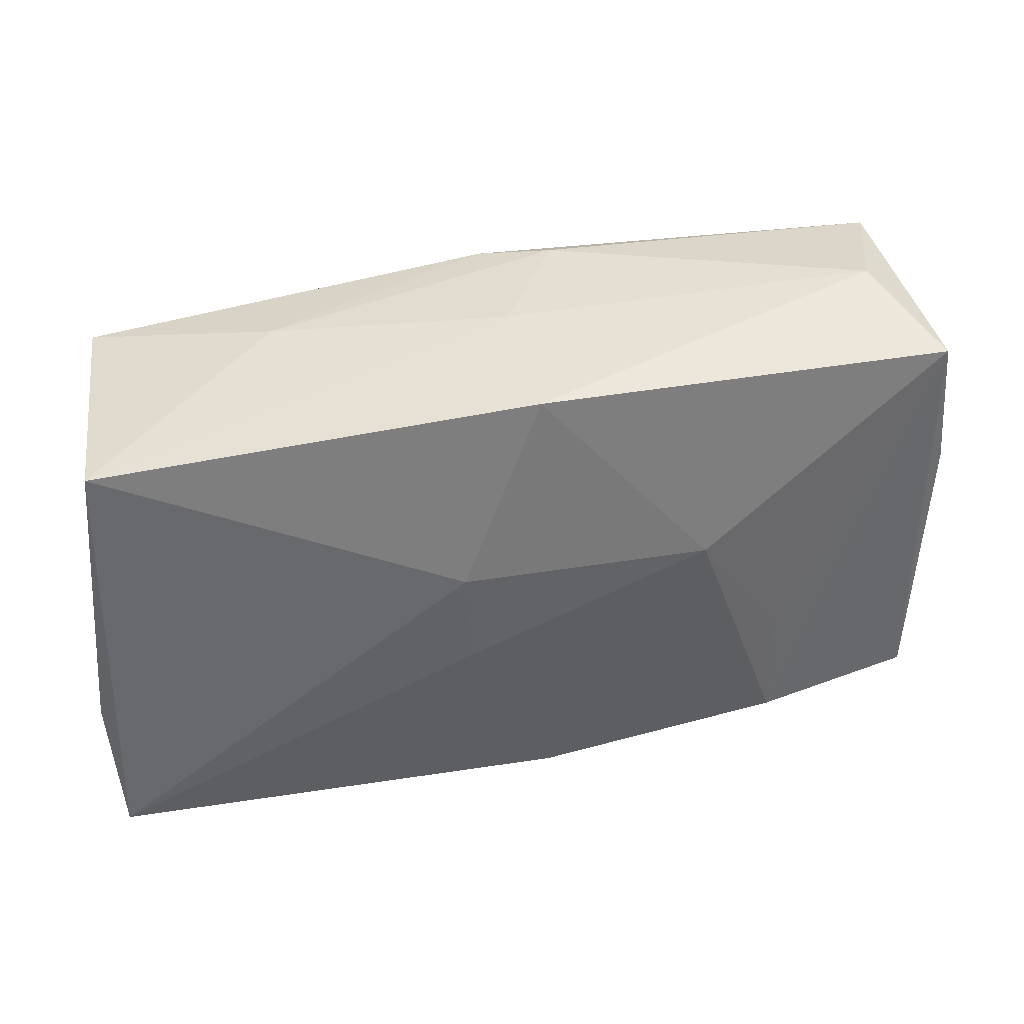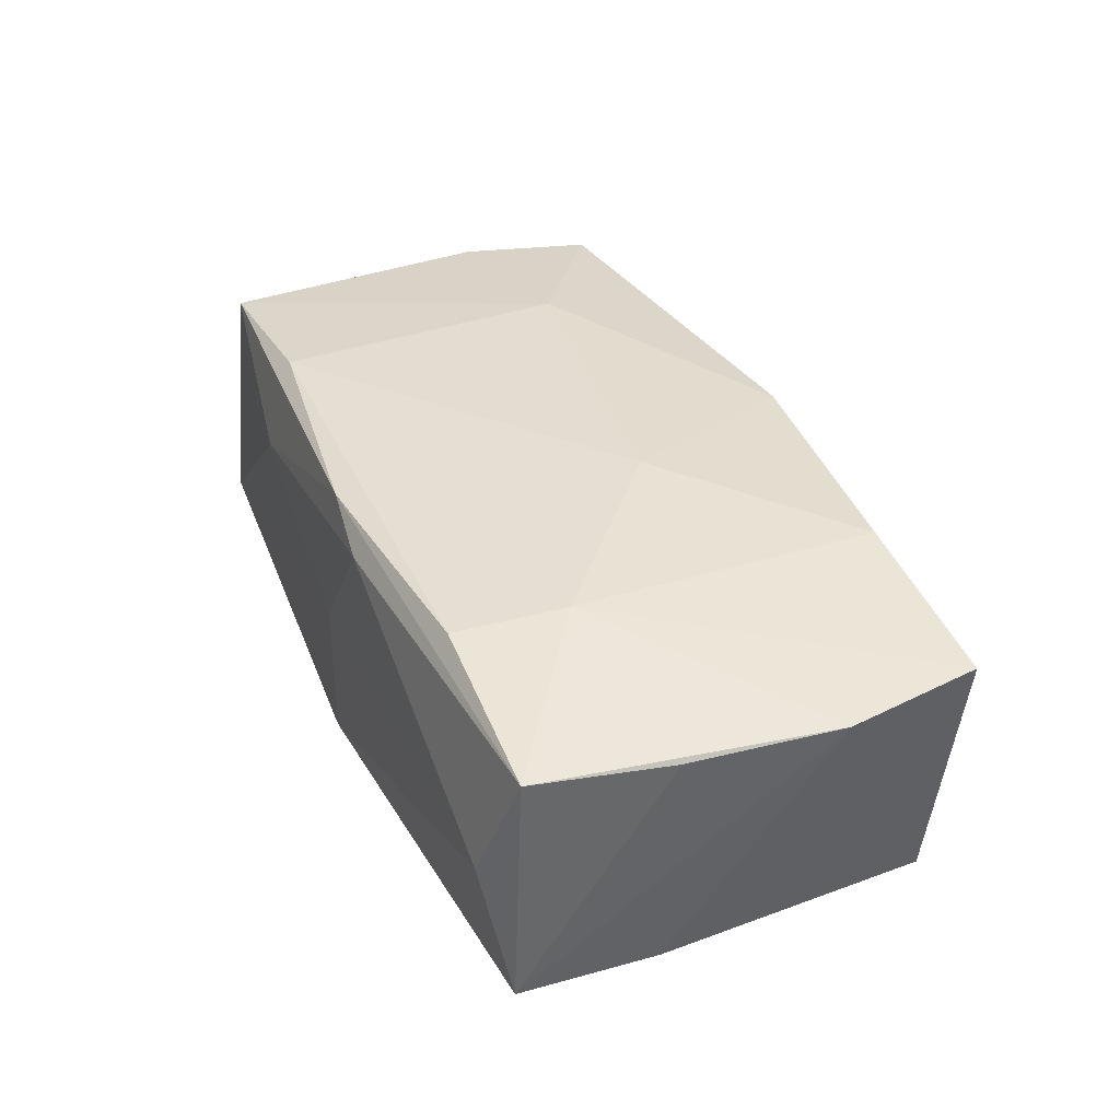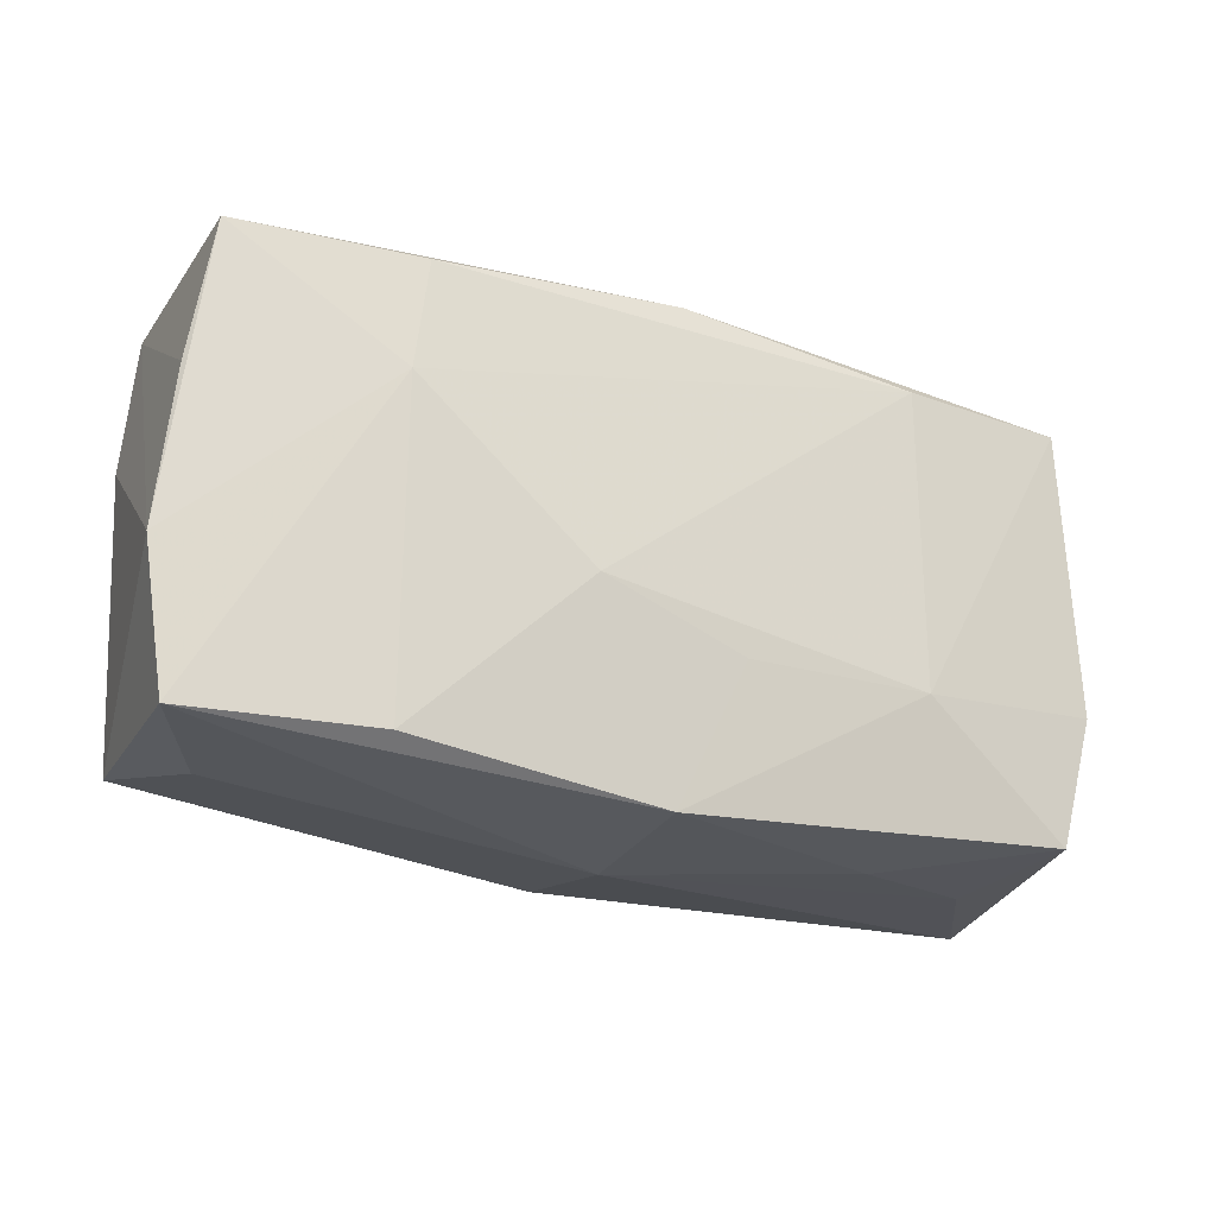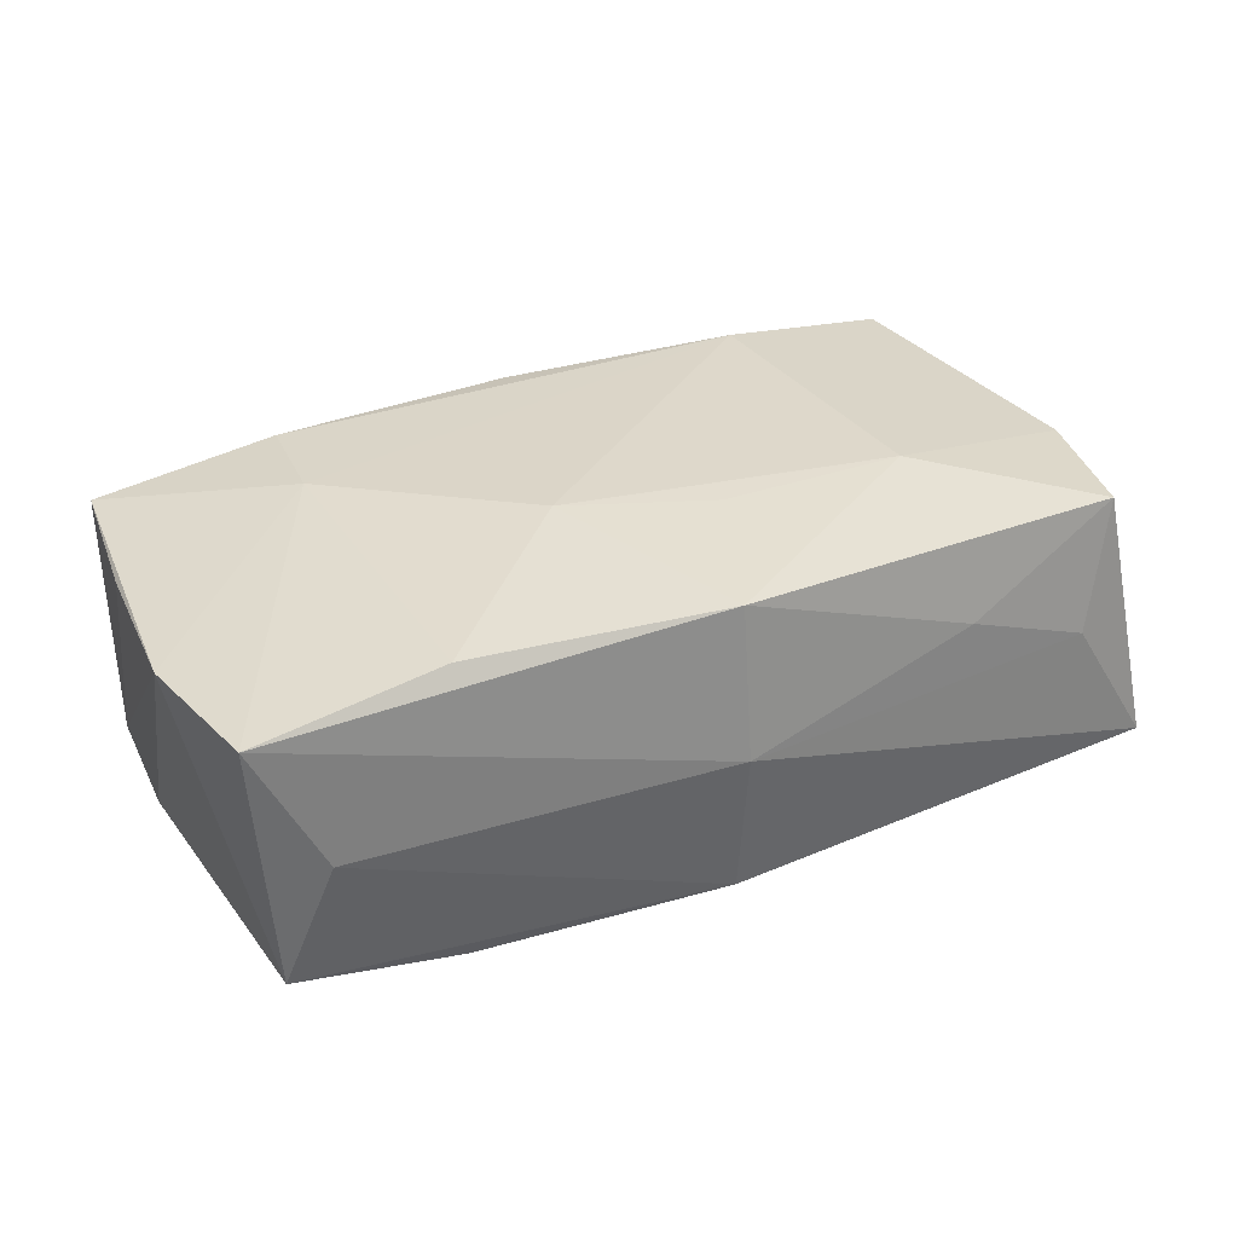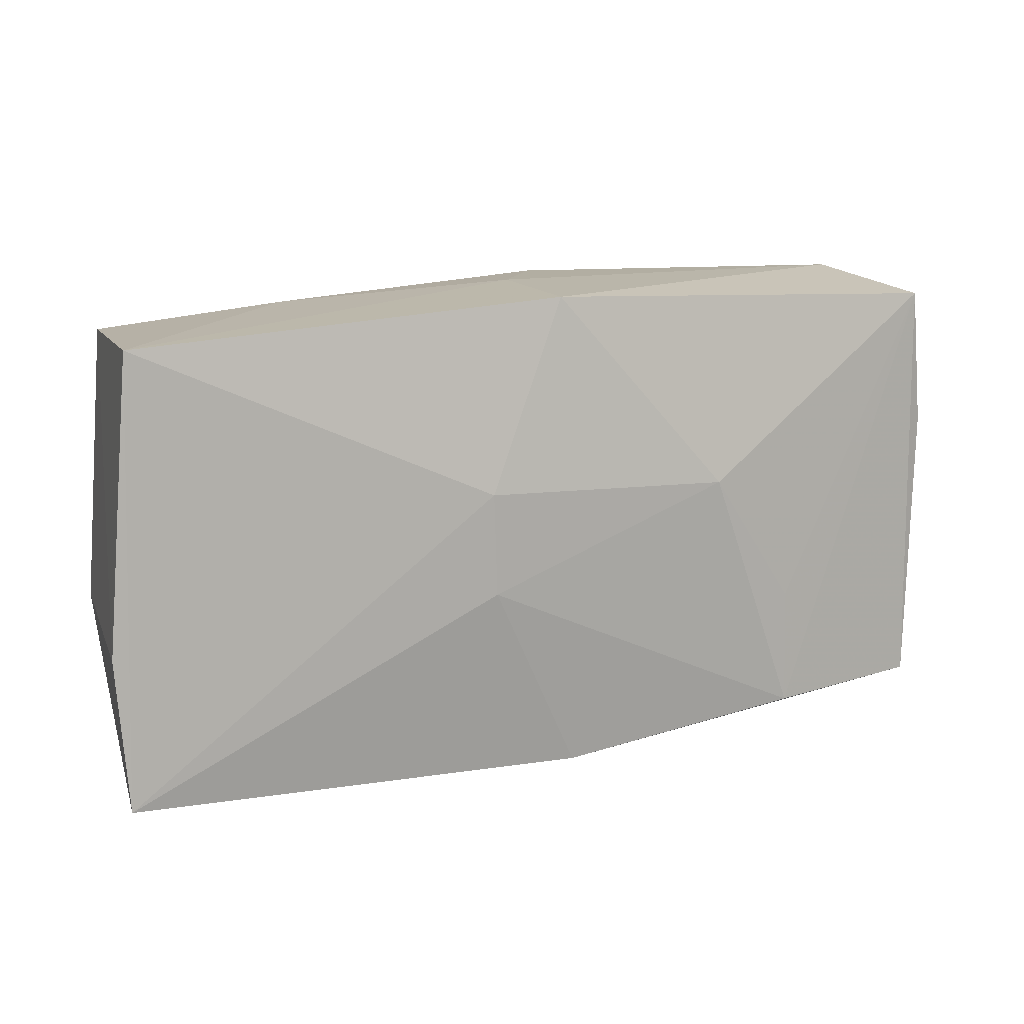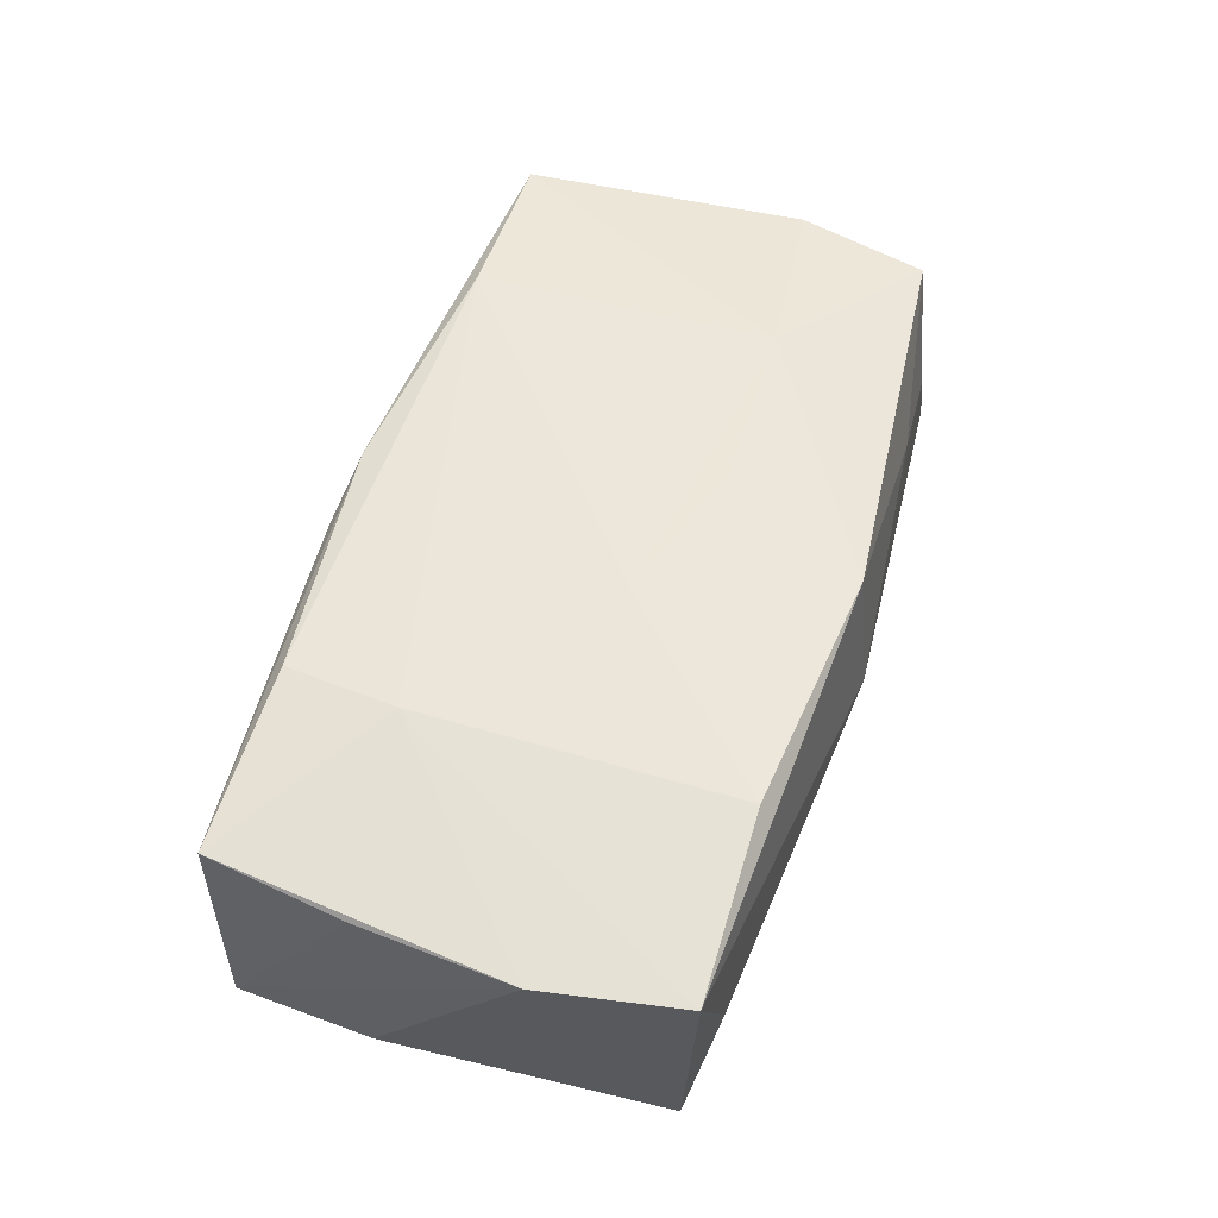
<metadata>
{"format":"obj","ext":"obj","renderer":"f3d","projection":"perspective","resolution":1024,"background":"white","views":[{"elev":40.5,"azim":166.4,"up":"+Y"},{"elev":36.8,"azim":-114.3,"up":"+Z"},{"elev":-22.5,"azim":-26.7,"up":"+Y"},{"elev":31.6,"azim":-28.3,"up":"+Z"},{"elev":13.8,"azim":157.5,"up":"+Y"},{"elev":53.5,"azim":-73.7,"up":"+Z"}]}
</metadata>
<code>
v 0.000361 0.02107 0.0007065
v -0.03594 0.01894 0.01087
v -0.02078 0.01826 0.01315
v 0.0001232 0.01974 0.01285
v 0.03717 -0.007046 0.01098
v -0.0354 0.01945 -0.01081
v -0.005939 0.0205 0.01079
v -0.03659 0.007694 -0.01052
v 0.02012 0.01949 0.005565
v 0.03427 -0.01811 0.01075
v 0.03127 -0.01982 0.0001411
v 0.02067 -0.008441 0.01331
v -0.007533 -0.004144 0.01411
v -0.0318 -0.01838 -0.000952
v -0.03915 -0.00576 0.009992
v -0.0002087 -0.01986 -0.01317
v 0.01995 -0.02036 0.004609
v -0.03774 0.007279 0.01006
v 0.03726 0.01844 -0.009784
v -0.03739 -0.01769 0.01006
v 0.00058 0.02107 -0.01187
v -0.000664 -0.02049 0.01225
v -0.01371 0.004293 -0.01418
v -0.0004665 -0.02172 -0.0004808
v -0.03209 0.02107 0.0001239
v 0.007336 -0.003674 -0.01418
v -0.0213 -0.01689 -0.0138
v -0.02114 -0.006922 -0.01355
v 0.03864 -0.0196 -0.01143
v 0.02034 0.01695 0.01349
v 0.03944 -0.006824 -0.01026
v -0.02212 0.008854 0.01358
v 0.004733 -0.00846 0.01354
v 0.03519 0.01705 0.0118
v -0.02206 -0.01785 0.01249
v -0.0353 -0.01628 -0.01154
v 0.00756 0.004986 -0.01404
f 19 34 31
f 13 12 30
f 30 12 34
f 26 23 37
f 34 12 5
f 12 10 5
f 31 34 5
f 31 5 29
f 29 5 10
f 29 19 31
f 37 19 29
f 29 26 37
f 33 12 13
f 22 20 24
f 22 35 20
f 22 10 12
f 12 33 22
f 13 35 22
f 22 33 13
f 24 20 14
f 20 36 14
f 4 30 34
f 3 30 4
f 4 2 3
f 8 36 15
f 15 36 20
f 3 2 32
f 32 35 13
f 2 15 32
f 13 30 32
f 32 30 3
f 20 35 32
f 32 15 20
f 17 22 24
f 10 22 17
f 23 26 27
f 27 28 23
f 34 19 9
f 9 4 34
f 18 15 2
f 21 19 37
f 37 23 21
f 11 29 10
f 10 17 11
f 24 29 11
f 11 17 24
f 16 27 26
f 26 29 16
f 16 29 24
f 36 27 16
f 24 14 16
f 16 14 36
f 1 9 19
f 19 21 1
f 6 18 2
f 6 21 23
f 8 15 6
f 15 18 6
f 23 28 6
f 6 36 8
f 6 27 36
f 28 27 6
f 4 9 7
f 9 1 7
f 2 4 7
f 25 1 21
f 21 6 25
f 25 7 1
f 25 6 2
f 2 7 25

</code>
